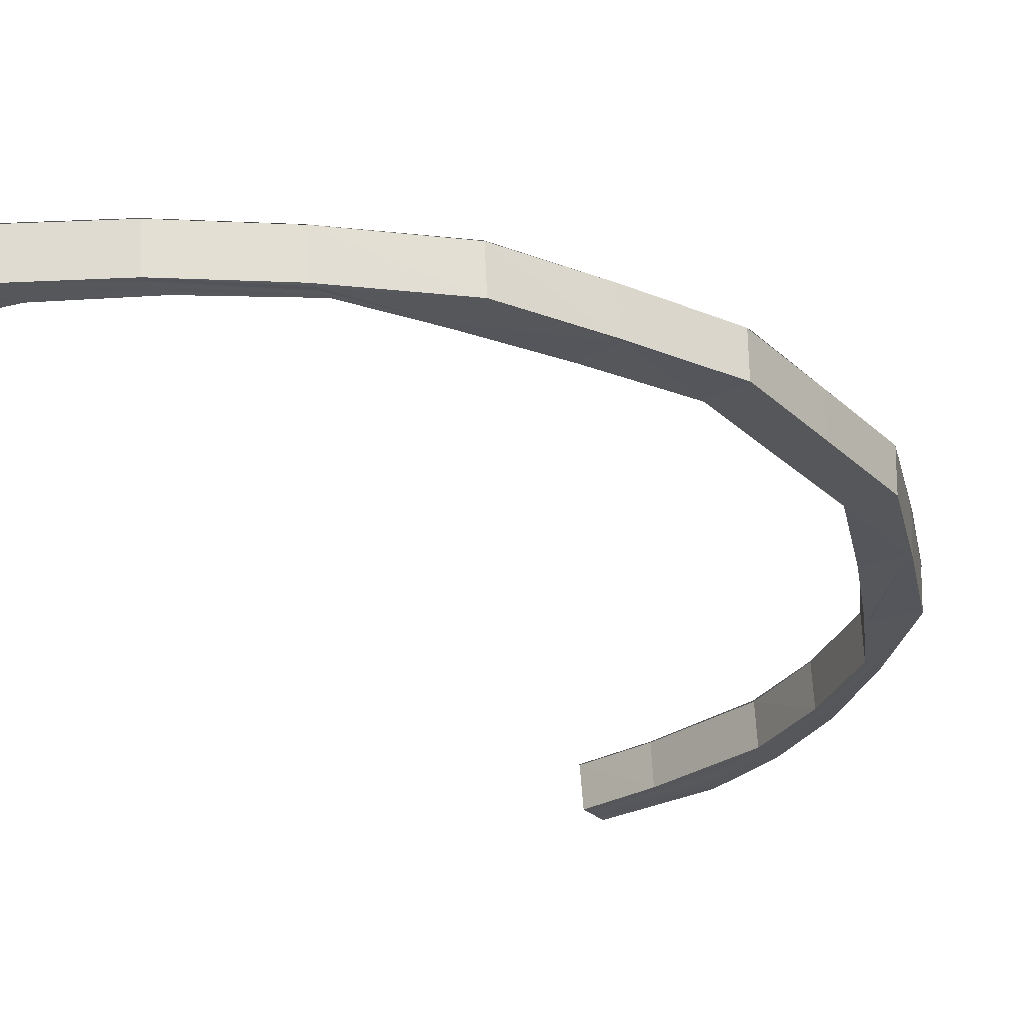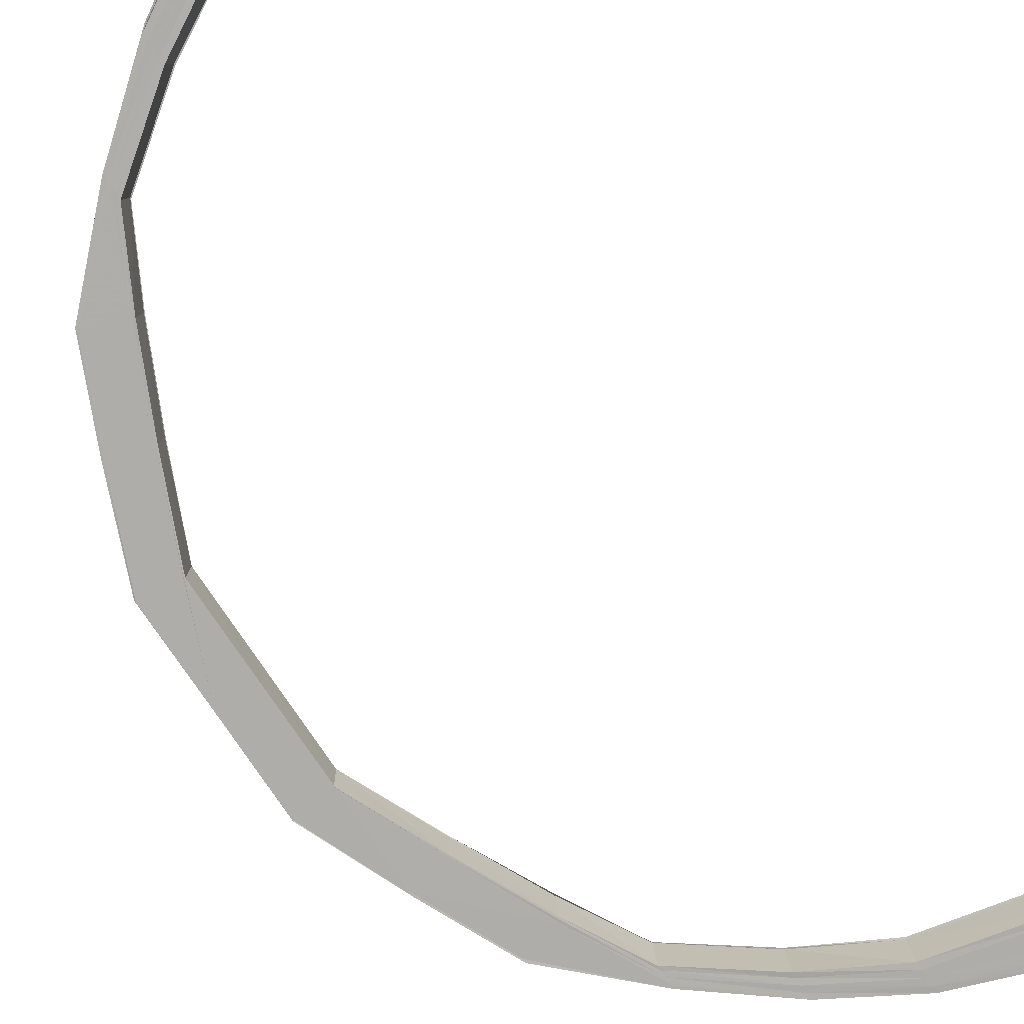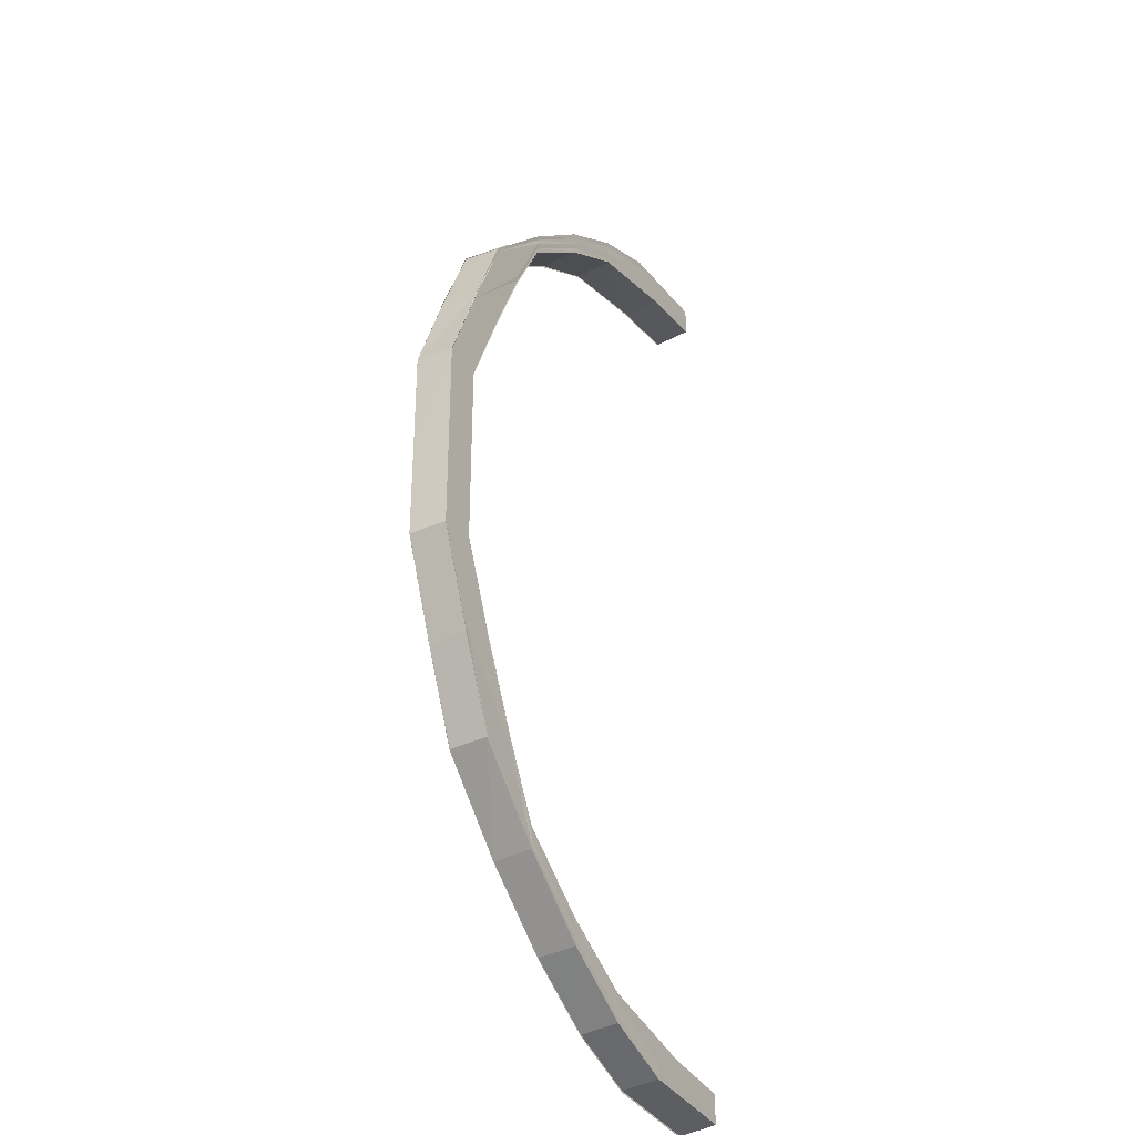
<metadata>
{"format":"obj","ext":"obj","renderer":"f3d","projection":"perspective","resolution":1024,"background":"white","views":[{"elev":-26.5,"azim":-145.2,"up":"+Y"},{"elev":-77.4,"azim":33.9,"up":"+Y"},{"elev":-32.7,"azim":-60.3,"up":"+Z"}]}
</metadata>
<code>
o 11883
v 2205 1900 7.606
v 2204 1900 7.609
v 2205 1900 7.607
v 2204 1900 7.609
v 2205 1900 7.607
v 2205 1900 7.608
v 2204 1900 7.611
v 2204 1900 7.618
v 2204 1900 7.609
v 2204 1900 7.63
v 2204 1900 7.617
v 2204 1900 7.646
v 2204 1900 7.629
v 2204 1900 7.665
v 2204 1900 7.645
v 2204 1900 7.688
v 2204 1900 7.665
v 2204 1900 7.712
v 2204 1900 7.687
v 2204 1900 7.611
v 2204 1900 7.609
v 2204 1900 7.616
v 2204 1900 7.617
v 2204 1900 7.609
v 2204 1900 7.609
v 2204 1900 7.618
v 2204 1900 7.617
v 2204 1900 7.628
v 2204 1900 7.629
v 2204 1900 7.616
v 2204 1900 7.617
v 2204 1900 7.63
v 2204 1900 7.629
v 2204 1900 7.645
v 2204 1900 7.645
v 2204 1900 7.628
v 2204 1900 7.629
v 2204 1900 7.646
v 2204 1900 7.645
v 2204 1900 7.664
v 2204 1900 7.665
v 2204 1900 7.645
v 2204 1900 7.645
v 2204 1900 7.665
v 2204 1900 7.665
v 2204 1900 7.687
v 2204 1900 7.687
v 2204 1900 7.664
v 2204 1900 7.665
v 2204 1900 7.688
v 2204 1900 7.687
v 2204 1900 7.712
v 2204 1900 7.712
v 2204 1900 7.688
v 2204 1900 7.712
v 2204 1900 7.666
v 2204 1900 7.712
v 2204 1900 7.688
v 2204 1900 7.665
v 2204 1900 7.713
v 2204 1900 7.646
v 2204 1900 7.737
v 2204 1900 7.689
v 2204 1900 7.712
v 2204 1900 7.737
v 2204 1900 7.668
v 2204 1900 7.76
v 2204 1900 7.761
v 2204 1900 7.76
v 2204 1900 7.783
v 2204 1900 7.783
v 2204 1900 7.76
v 2204 1900 7.783
v 2204 1900 7.76
v 2204 1900 7.804
v 2204 1900 7.783
v 2204 1900 7.783
v 2204 1900 7.783
v 2204 1900 7.803
v 2204 1900 7.783
v 2204 1900 7.822
v 2204 1900 7.804
v 2204 1900 7.804
v 2204 1900 7.803
v 2204 1900 7.821
v 2204 1900 7.803
v 2204 1900 7.837
v 2204 1900 7.823
v 2204 1900 7.822
v 2204 1900 7.821
v 2204 1900 7.836
v 2204 1900 7.821
v 2204 1900 7.848
v 2204 1900 7.838
v 2204 1900 7.837
v 2204 1900 7.836
v 2204 1900 7.847
v 2204 1900 7.836
v 2204 1900 7.855
v 2204 1900 7.849
v 2204 1900 7.848
v 2204 1900 7.847
v 2204 1900 7.854
v 2204 1900 7.847
v 2205 1900 7.857
v 2204 1900 7.856
v 2204 1900 7.855
v 2204 1900 7.854
v 2205 1900 7.856
v 2204 1900 7.854
v 2205 1900 7.858
v 2204 1900 7.856
v 2204 1900 7.855
v 2204 1900 7.849
v 2204 1900 7.848
v 2204 1900 7.838
v 2204 1900 7.837
v 2204 1900 7.823
v 2204 1900 7.822
v 2204 1900 7.804
v 2204 1900 7.804
v 2204 1900 7.783
v 2204 1900 7.783
v 2204 1900 7.761
v 2204 1900 7.856
v 2205 1900 7.858
v 2205 1900 7.857
v 2204 1900 7.855
v 2205 1900 7.86
v 2205 1900 7.856
v 2205 1900 7.857
v 2204 1900 7.854
v 2204 1900 7.855
v 2204 1900 7.848
v 2204 1900 7.854
v 2204 1900 7.855
v 2204 1900 7.847
v 2204 1900 7.848
v 2204 1900 7.858
v 2205 1900 7.862
v 2204 1900 7.849
v 2204 1900 7.837
v 2204 1900 7.847
v 2204 1900 7.848
v 2204 1900 7.836
v 2204 1900 7.837
v 2204 1900 7.851
v 2204 1900 7.838
v 2204 1900 7.822
v 2204 1900 7.836
v 2204 1900 7.837
v 2204 1900 7.821
v 2204 1900 7.822
v 2204 1900 7.86
v 2204 1900 7.839
v 2204 1900 7.852
v 2205 1900 7.864
v 2204 1900 7.862
v 2205 1900 7.866
v 2204 1900 7.823
v 2204 1900 7.804
v 2204 1900 7.821
v 2204 1900 7.822
v 2204 1900 7.803
v 2204 1900 7.804
v 2204 1900 7.824
v 2204 1900 7.804
v 2204 1900 7.783
v 2204 1900 7.803
v 2204 1900 7.804
v 2204 1900 7.783
v 2204 1900 7.783
v 2204 1900 7.841
v 2204 1900 7.783
v 2204 1900 7.805
v 2204 1900 7.825
v 2204 1900 7.854
v 2204 1900 7.843
v 2204 1900 7.863
v 2205 1900 7.867
v 2204 1900 7.856
v 2204 1900 7.865
v 2204 1900 7.863
v 2205 1900 7.866
v 2204 1900 7.856
v 2204 1900 7.857
v 2204 1900 7.844
v 2204 1900 7.845
v 2204 1900 7.828
v 2204 1900 7.829
v 2204 1900 7.809
v 2204 1900 7.809
v 2204 1900 7.844
v 2204 1900 7.786
v 2204 1900 7.787
v 2204 1900 7.762
v 2204 1900 7.762
v 2204 1900 7.762
v 2204 1900 7.786
v 2204 1900 7.762
v 2204 1900 7.809
v 2204 1900 7.786
v 2204 1900 7.761
v 2204 1900 7.737
v 2204 1900 7.762
v 2204 1900 7.787
v 2204 1900 7.809
v 2204 1900 7.787
v 2204 1900 7.762
v 2204 1900 7.787
v 2204 1900 7.762
v 2204 1900 7.787
v 2204 1900 7.787
v 2204 1900 7.81
v 2204 1900 7.787
v 2204 1900 7.786
v 2204 1900 7.787
v 2204 1900 7.81
v 2204 1900 7.809
v 2204 1900 7.787
v 2204 1900 7.787
v 2204 1900 7.809
v 2204 1900 7.809
v 2204 1900 7.829
v 2204 1900 7.829
v 2204 1900 7.81
v 2204 1900 7.809
v 2204 1900 7.828
v 2204 1900 7.829
v 2204 1900 7.846
v 2204 1900 7.845
v 2204 1900 7.829
v 2204 1900 7.829
v 2204 1900 7.844
v 2204 1900 7.845
v 2204 1900 7.858
v 2204 1900 7.857
v 2204 1900 7.846
v 2204 1900 7.845
v 2204 1900 7.856
v 2204 1900 7.857
v 2204 1900 7.865
v 2204 1900 7.865
v 2204 1900 7.858
v 2204 1900 7.857
v 2204 1900 7.863
v 2204 1900 7.865
v 2205 1900 7.868
v 2205 1900 7.867
v 2204 1900 7.865
v 2204 1900 7.865
v 2204 1900 7.862
v 2205 1900 7.864
v 2204 1900 7.854
v 2204 1900 7.863
v 2204 1900 7.856
v 2204 1900 7.844
v 2205 1900 7.864
v 2205 1900 7.866
v 2205 1900 7.862
v 2204 1900 7.86
v 2205 1900 7.862
v 2205 1900 7.86
v 2205 1900 7.867
v 2205 1900 7.858
v 2204 1900 7.858
v 2204 1900 7.856
v 2205 1900 7.86
v 2204 1900 7.865
v 2204 1900 7.865
v 2205 1900 7.868
v 2204 1900 7.865
v 2204 1900 7.865
v 2204 1900 7.857
v 2204 1900 7.858
v 2204 1900 7.865
v 2204 1900 7.858
v 2204 1900 7.857
v 2204 1900 7.845
v 2204 1900 7.846
v 2204 1900 7.858
v 2204 1900 7.846
v 2204 1900 7.845
v 2204 1900 7.829
v 2204 1900 7.829
v 2204 1900 7.846
v 2204 1900 7.829
v 2204 1900 7.828
v 2204 1900 7.829
v 2204 1900 7.809
v 2204 1900 7.81
v 2204 1900 7.829
v 2204 1900 7.81
v 2204 1900 7.808
v 2204 1900 7.785
v 2204 1900 7.827
v 2204 1900 7.806
v 2204 1900 7.784
v 2204 1900 7.761
v 2204 1900 7.761
v 2204 1900 7.737
v 2204 1900 7.713
v 2204 1900 7.714
v 2204 1900 7.713
v 2204 1900 7.691
v 2204 1900 7.691
v 2204 1900 7.67
v 2204 1900 7.713
v 2204 1900 7.691
v 2204 1900 7.67
v 2204 1900 7.651
v 2204 1900 7.652
v 2204 1900 7.636
v 2204 1900 7.637
v 2204 1900 7.625
v 2204 1900 7.626
v 2204 1900 7.618
v 2204 1900 7.619
v 2205 1900 7.616
v 2204 1900 7.67
v 2204 1900 7.713
v 2204 1900 7.691
v 2204 1900 7.67
v 2204 1900 7.691
v 2204 1900 7.691
v 2204 1900 7.671
v 2204 1900 7.67
v 2204 1900 7.652
v 2204 1900 7.671
v 2204 1900 7.67
v 2204 1900 7.653
v 2204 1900 7.652
v 2204 1900 7.69
v 2204 1900 7.669
v 2204 1900 7.713
v 2204 1900 7.712
v 2204 1900 7.689
v 2204 1900 7.688
v 2204 1900 7.712
v 2204 1900 7.668
v 2204 1900 7.688
v 2204 1900 7.666
v 2204 1900 7.649
v 2204 1900 7.665
v 2204 1900 7.687
v 2204 1900 7.712
v 2204 1900 7.687
v 2204 1900 7.687
v 2204 1900 7.712
v 2204 1900 7.687
v 2204 1900 7.665
v 2204 1900 7.664
v 2204 1900 7.687
v 2204 1900 7.664
v 2204 1900 7.665
v 2204 1900 7.645
v 2204 1900 7.645
v 2204 1900 7.664
v 2204 1900 7.645
v 2204 1900 7.646
v 2204 1900 7.645
v 2204 1900 7.629
v 2204 1900 7.628
v 2204 1900 7.645
v 2204 1900 7.628
v 2204 1900 7.647
v 2204 1900 7.631
v 2204 1900 7.633
v 2204 1900 7.63
v 2204 1900 7.629
v 2204 1900 7.617
v 2204 1900 7.616
v 2204 1900 7.628
v 2204 1900 7.616
v 2204 1900 7.62
v 2204 1900 7.622
v 2204 1900 7.618
v 2204 1900 7.617
v 2204 1900 7.609
v 2204 1900 7.609
v 2204 1900 7.616
v 2204 1900 7.609
v 2204 1900 7.612
v 2204 1900 7.614
v 2204 1900 7.611
v 2204 1900 7.609
v 2205 1900 7.607
v 2205 1900 7.606
v 2204 1900 7.609
v 2205 1900 7.606
v 2205 1900 7.61
v 2205 1900 7.608
v 2205 1900 7.607
v 2205 1900 7.612
v 2205 1900 7.608
v 2205 1900 7.61
v 2205 1900 7.612
v 2205 1900 7.614
v 2205 1900 7.616
v 2205 1900 7.617
v 2205 1900 7.614
v 2204 1900 7.616
v 2205 1900 7.616
v 2204 1900 7.618
v 2205 1900 7.617
v 2204 1900 7.623
v 2204 1900 7.635
v 2204 1900 7.625
v 2204 1900 7.619
v 2205 1900 7.617
v 2204 1900 7.62
v 2204 1900 7.619
v 2205 1900 7.618
v 2205 1900 7.617
v 2204 1900 7.626
v 2204 1900 7.627
v 2204 1900 7.626
v 2204 1900 7.62
v 2204 1900 7.619
v 2204 1900 7.638
v 2204 1900 7.637
v 2204 1900 7.627
v 2204 1900 7.626
v 2204 1900 7.636
v 2204 1900 7.637
v 2204 1900 7.653
v 2204 1900 7.652
v 2204 1900 7.638
v 2204 1900 7.637
v 2204 1900 7.651
v 2204 1900 7.65
v 2205 1900 7.617
v 2204 1900 7.619
v 2205 1900 7.618
v 2205 1900 7.616
v 2204 1900 7.62
v 2205 1900 7.618
v 2204 1900 7.626
v 2204 1900 7.618
v 2204 1900 7.619
v 2204 1900 7.62
v 2204 1900 7.627
v 2204 1900 7.62
v 2204 1900 7.637
v 2204 1900 7.625
v 2204 1900 7.626
v 2204 1900 7.627
v 2204 1900 7.638
v 2204 1900 7.627
v 2204 1900 7.652
v 2204 1900 7.636
v 2204 1900 7.637
v 2204 1900 7.638
v 2204 1900 7.653
v 2204 1900 7.638
v 2204 1900 7.67
v 2204 1900 7.651
v 2204 1900 7.652
v 2204 1900 7.653
v 2204 1900 7.671
v 2204 1900 7.653
v 2204 1900 7.691
v 2204 1900 7.67
v 2204 1900 7.67
v 2204 1900 7.671
v 2204 1900 7.691
v 2204 1900 7.671
v 2204 1900 7.714
v 2204 1900 7.691
v 2204 1900 7.691
v 2204 1900 7.691
v 2204 1900 7.714
v 2204 1900 7.691
v 2204 1900 7.69
v 2204 1900 7.669
v 2204 1900 7.691
v 2204 1900 7.713
v 2204 1900 7.67
v 2204 1900 7.713
v 2204 1900 7.651
v 2204 1900 7.65
v 2204 1900 7.649
v 2204 1900 7.647
v 2204 1900 7.63
v 2204 1900 7.631
v 2204 1900 7.618
v 2204 1900 7.633
v 2204 1900 7.62
v 2204 1900 7.611
v 2204 1900 7.612
v 2205 1900 7.608
v 2204 1900 7.635
v 2204 1900 7.622
v 2205 1900 7.61
v 2205 1900 7.608
v 2204 1900 7.636
v 2204 1900 7.614
v 2205 1900 7.61
v 2205 1900 7.612
v 2204 1900 7.623
v 2204 1900 7.625
v 2204 1900 7.616
v 2205 1900 7.612
v 2204 1900 7.618
v 2205 1900 7.614
v 2205 1900 7.616
v 2205 1900 7.614
v 2204 1900 7.761
v 2204 1900 7.761
v 2204 1900 7.783
v 2204 1900 7.761
v 2204 1900 7.762
v 2204 1900 7.784
v 2204 1900 7.804
v 2204 1900 7.785
v 2204 1900 7.805
v 2204 1900 7.823
v 2204 1900 7.786
v 2204 1900 7.806
v 2204 1900 7.786
v 2204 1900 7.762
v 2204 1900 7.824
v 2204 1900 7.838
v 2204 1900 7.808
v 2204 1900 7.809
v 2204 1900 7.825
v 2204 1900 7.827
v 2204 1900 7.828
v 2204 1900 7.843
v 2204 1900 7.839
v 2204 1900 7.841
v 2204 1900 7.849
v 2204 1900 7.851
v 2204 1900 7.852
f 1 2 3
f 2 4 5
f 6 7 3
f 7 8 9
f 8 10 11
f 10 12 13
f 12 14 15
f 14 16 17
f 16 18 19
f 20 21 5
f 22 23 21
f 24 22 25
f 26 27 21
f 28 29 27
f 30 28 31
f 32 33 27
f 34 35 33
f 36 34 37
f 38 39 33
f 40 41 39
f 42 40 43
f 44 45 39
f 46 47 45
f 48 46 49
f 50 51 45
f 52 53 51
f 54 55 50
f 56 54 44
f 55 57 58
f 54 58 59
f 60 55 54
f 56 59 61
f 60 62 55
f 63 54 56
f 52 62 64
f 65 62 60
f 66 63 56
f 67 68 65
f 69 70 68
f 70 71 72
f 71 73 74
f 70 75 76
f 77 75 78
f 75 79 80
f 75 81 82
f 83 81 84
f 81 85 86
f 81 87 88
f 89 87 90
f 87 91 92
f 87 93 94
f 95 93 96
f 93 97 98
f 93 99 100
f 101 99 102
f 99 103 104
f 99 105 106
f 107 105 108
f 105 109 110
f 105 111 112
f 113 112 114
f 115 114 116
f 117 116 118
f 119 118 120
f 121 120 122
f 123 122 124
f 125 126 113
f 126 127 128
f 129 126 125
f 130 131 128
f 132 130 133
f 125 128 134
f 135 136 134
f 137 135 138
f 139 129 125
f 140 129 139
f 139 125 141
f 141 125 115
f 141 134 142
f 143 144 142
f 145 143 146
f 147 139 141
f 148 141 117
f 147 141 148
f 148 142 149
f 150 151 149
f 152 150 153
f 154 139 147
f 154 140 139
f 155 147 148
f 156 154 147
f 156 147 155
f 157 140 154
f 158 157 154
f 158 154 156
f 159 157 158
f 155 148 160
f 160 148 119
f 160 149 161
f 162 163 161
f 164 162 165
f 166 155 160
f 167 160 121
f 166 160 167
f 167 161 168
f 169 170 168
f 171 169 172
f 173 155 166
f 173 156 155
f 174 168 74
f 174 167 123
f 175 166 167
f 175 167 174
f 176 173 166
f 176 166 175
f 177 156 173
f 177 158 156
f 178 173 176
f 178 177 173
f 179 158 177
f 179 159 158
f 180 159 179
f 181 179 177
f 181 177 178
f 182 179 181
f 183 184 182
f 185 183 186
f 187 185 188
f 189 187 190
f 191 189 192
f 186 181 193
f 193 181 178
f 194 191 195
f 196 194 197
f 197 195 198
f 195 199 198
f 198 199 200
f 192 201 199
f 199 202 200
f 199 201 202
f 200 202 203
f 200 203 204
f 205 197 204
f 206 207 199
f 206 208 209
f 208 210 211
f 212 207 213
f 207 214 215
f 216 217 211
f 218 219 217
f 220 218 221
f 222 223 217
f 224 225 223
f 226 224 227
f 228 229 223
f 230 231 229
f 232 230 233
f 234 235 229
f 236 237 235
f 238 236 239
f 240 241 235
f 242 243 241
f 244 242 245
f 246 247 241
f 248 249 247
f 184 249 247
f 250 248 251
f 252 253 246
f 254 252 240
f 252 255 256
f 254 256 257
f 258 259 255
f 260 258 252
f 261 252 254
f 261 262 252
f 263 260 261
f 260 258 140
f 263 260 140
f 258 184 140
f 184 264 140
f 265 263 140
f 105 265 140
f 265 263 266
f 267 265 266
f 266 268 261
f 269 264 270
f 264 271 272
f 273 264 179
f 274 273 275
f 273 276 277
f 278 273 181
f 279 278 280
f 278 281 282
f 283 278 193
f 284 283 285
f 283 286 287
f 188 193 288
f 289 283 288
f 290 289 291
f 289 292 293
f 207 289 201
f 190 288 201
f 201 288 294
f 201 294 202
f 202 294 295
f 288 296 294
f 288 193 296
f 193 178 296
f 296 178 176
f 294 296 297
f 296 176 297
f 294 297 295
f 297 176 175
f 295 297 298
f 297 175 298
f 295 298 299
f 298 175 174
f 299 298 300
f 298 174 300
f 300 174 67
f 301 67 65
f 301 65 302
f 303 301 302
f 303 304 305
f 306 305 307
f 308 303 306
f 309 308 306
f 310 307 311
f 312 311 313
f 314 313 315
f 316 315 317
f 318 317 319
f 320 309 310
f 321 308 309
f 309 322 323
f 324 325 323
f 326 324 327
f 320 323 328
f 329 330 328
f 331 329 332
f 333 309 320
f 333 321 309
f 334 333 320
f 335 321 333
f 335 204 321
f 204 301 321
f 204 203 301
f 336 204 335
f 337 335 333
f 336 335 337
f 337 333 334
f 338 336 337
f 339 336 338
f 340 337 334
f 338 337 340
f 341 339 338
f 64 339 341
f 62 204 64
f 62 205 204
f 342 338 340
f 341 338 342
f 342 340 343
f 344 341 342
f 19 341 344
f 345 346 341
f 347 346 348
f 348 349 350
f 351 345 352
f 345 353 354
f 355 345 344
f 356 355 357
f 355 358 359
f 17 344 360
f 361 355 360
f 362 361 363
f 361 364 365
f 360 344 366
f 344 342 366
f 366 342 343
f 360 366 367
f 366 343 368
f 367 366 368
f 369 360 367
f 15 360 369
f 370 361 369
f 371 370 372
f 370 373 374
f 369 367 375
f 367 368 376
f 375 367 376
f 377 369 375
f 13 369 377
f 378 370 377
f 379 378 380
f 378 381 382
f 377 375 383
f 375 376 384
f 383 375 384
f 385 377 383
f 11 377 385
f 386 378 385
f 387 386 388
f 386 389 390
f 385 383 391
f 392 385 391
f 9 385 392
f 393 386 392
f 391 383 394
f 395 393 394
f 396 395 394
f 397 396 394
f 398 397 394
f 399 398 394
f 400 399 394
f 383 384 394
f 394 384 401
f 384 402 401
f 401 402 403
f 384 376 402
f 402 404 403
f 403 404 405
f 376 406 402
f 402 406 404
f 376 368 406
f 368 407 406
f 368 343 407
f 406 408 404
f 406 407 408
f 404 408 318
f 404 409 410
f 411 412 410
f 413 411 414
f 408 415 409
f 416 417 409
f 418 416 419
f 420 421 415
f 422 420 423
f 408 424 316
f 424 425 415
f 407 424 408
f 426 427 425
f 428 426 429
f 430 328 425
f 424 430 314
f 407 431 424
f 431 430 424
f 343 431 407
f 343 340 431
f 340 334 431
f 431 334 430
f 334 320 430
f 430 320 312
f 432 433 434
f 432 433 435
f 433 436 437
f 433 438 439
f 440 438 441
f 438 442 443
f 438 444 445
f 446 444 447
f 444 448 449
f 444 450 451
f 452 450 453
f 450 454 455
f 450 456 457
f 458 456 459
f 456 460 461
f 456 462 463
f 464 462 465
f 462 466 467
f 462 468 469
f 470 468 471
f 471 472 473
f 469 474 475
f 476 477 474
f 478 476 475
f 302 479 474
f 474 479 63
f 474 63 66
f 475 474 66
f 480 478 481
f 463 475 481
f 475 66 482
f 481 475 482
f 482 66 483
f 66 56 483
f 483 56 38
f 483 61 484
f 482 483 485
f 485 483 32
f 485 484 486
f 487 482 485
f 481 482 487
f 487 485 488
f 488 485 26
f 488 486 489
f 490 489 491
f 490 488 20
f 492 481 487
f 457 481 492
f 493 487 488
f 493 488 490
f 492 487 493
f 494 490 495
f 496 480 492
f 497 493 490
f 497 490 498
f 499 497 494
f 500 492 493
f 500 493 497
f 451 492 500
f 501 496 500
f 502 500 497
f 445 500 502
f 502 497 503
f 504 501 502
f 505 502 499
f 506 504 505
f 439 502 507
f 65 508 62
f 509 510 508
f 508 511 62
f 511 512 62
f 508 513 511
f 76 513 508
f 510 514 513
f 513 515 511
f 511 515 512
f 513 516 515
f 82 516 513
f 514 517 516
f 515 518 512
f 512 518 205
f 516 519 515
f 515 519 518
f 518 520 521
f 516 522 519
f 88 522 516
f 517 523 522
f 519 524 518
f 518 524 216
f 524 525 520
f 519 526 524
f 522 526 519
f 526 527 524
f 524 527 222
f 527 528 525
f 529 257 528
f 527 529 228
f 522 530 526
f 94 530 522
f 526 531 527
f 531 529 527
f 530 531 526
f 523 532 530
f 530 533 531
f 532 267 533
f 100 533 530
f 533 534 531
f 531 534 529
f 533 266 534
f 106 266 533
f 266 261 534
f 534 261 254
f 534 254 529
f 529 254 234

</code>
